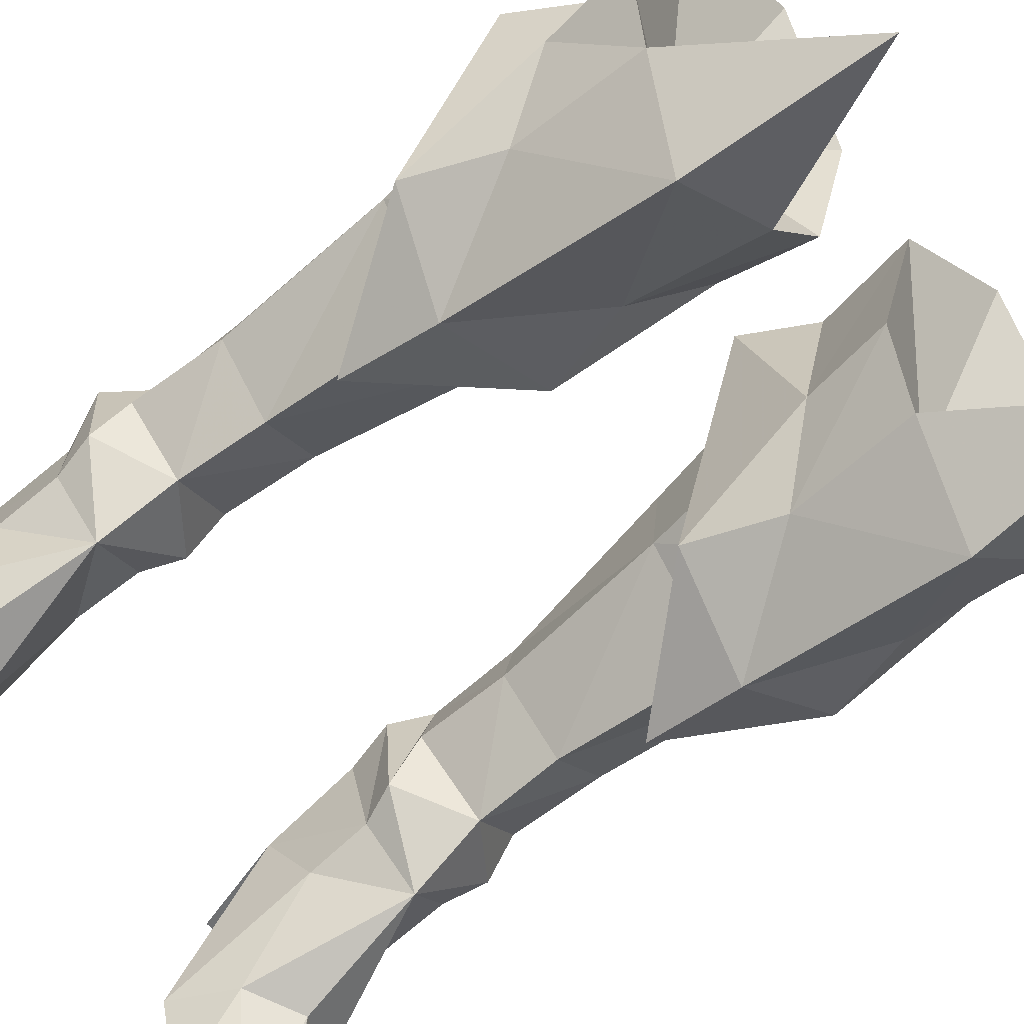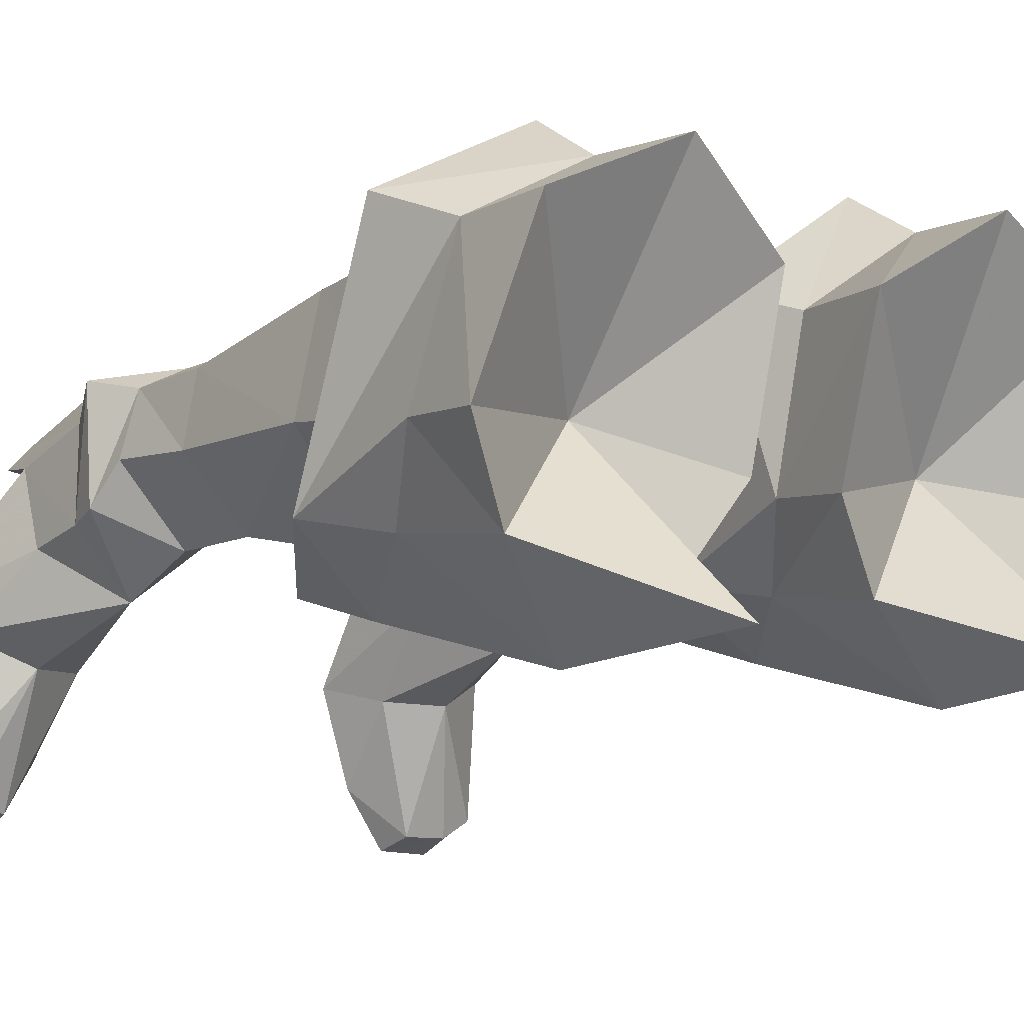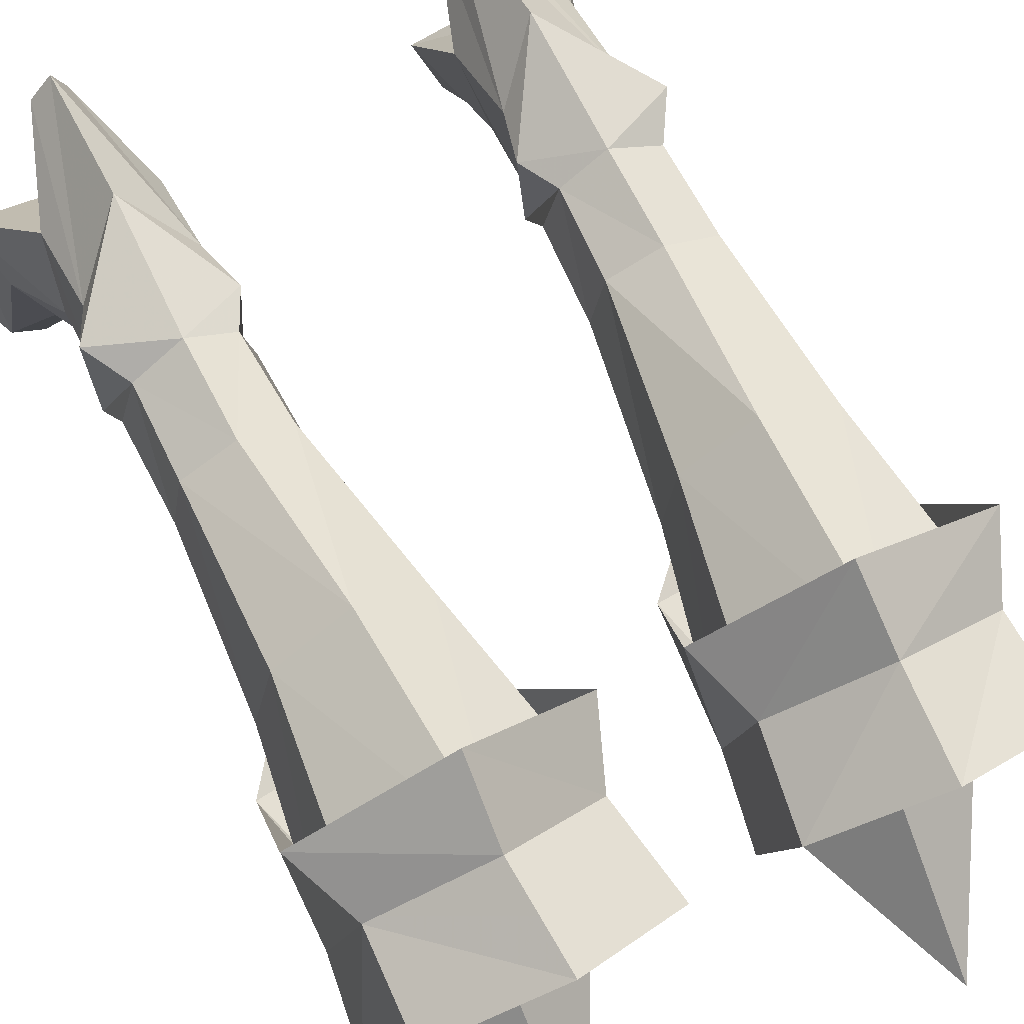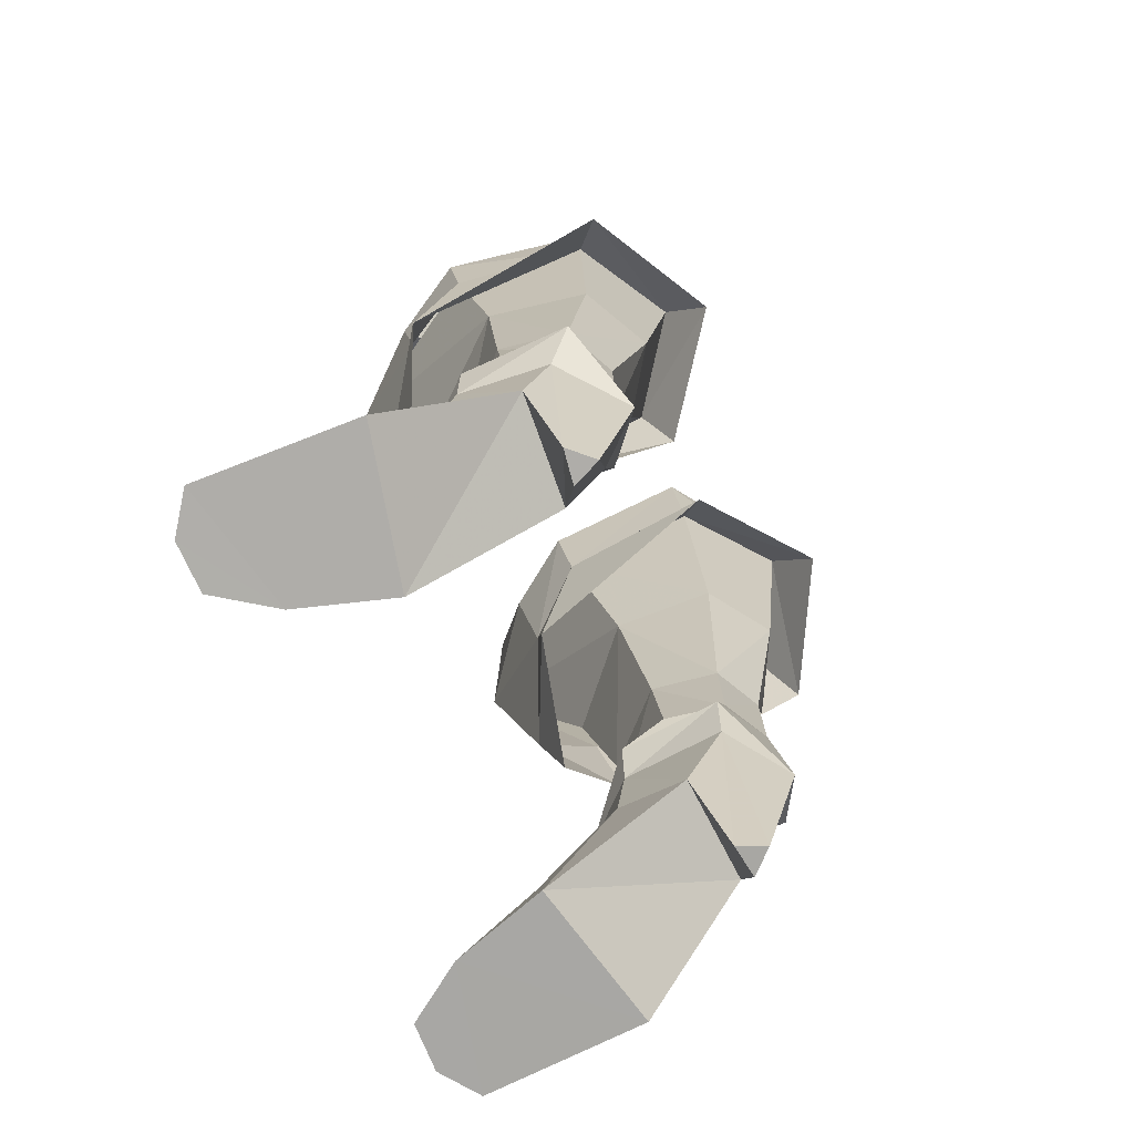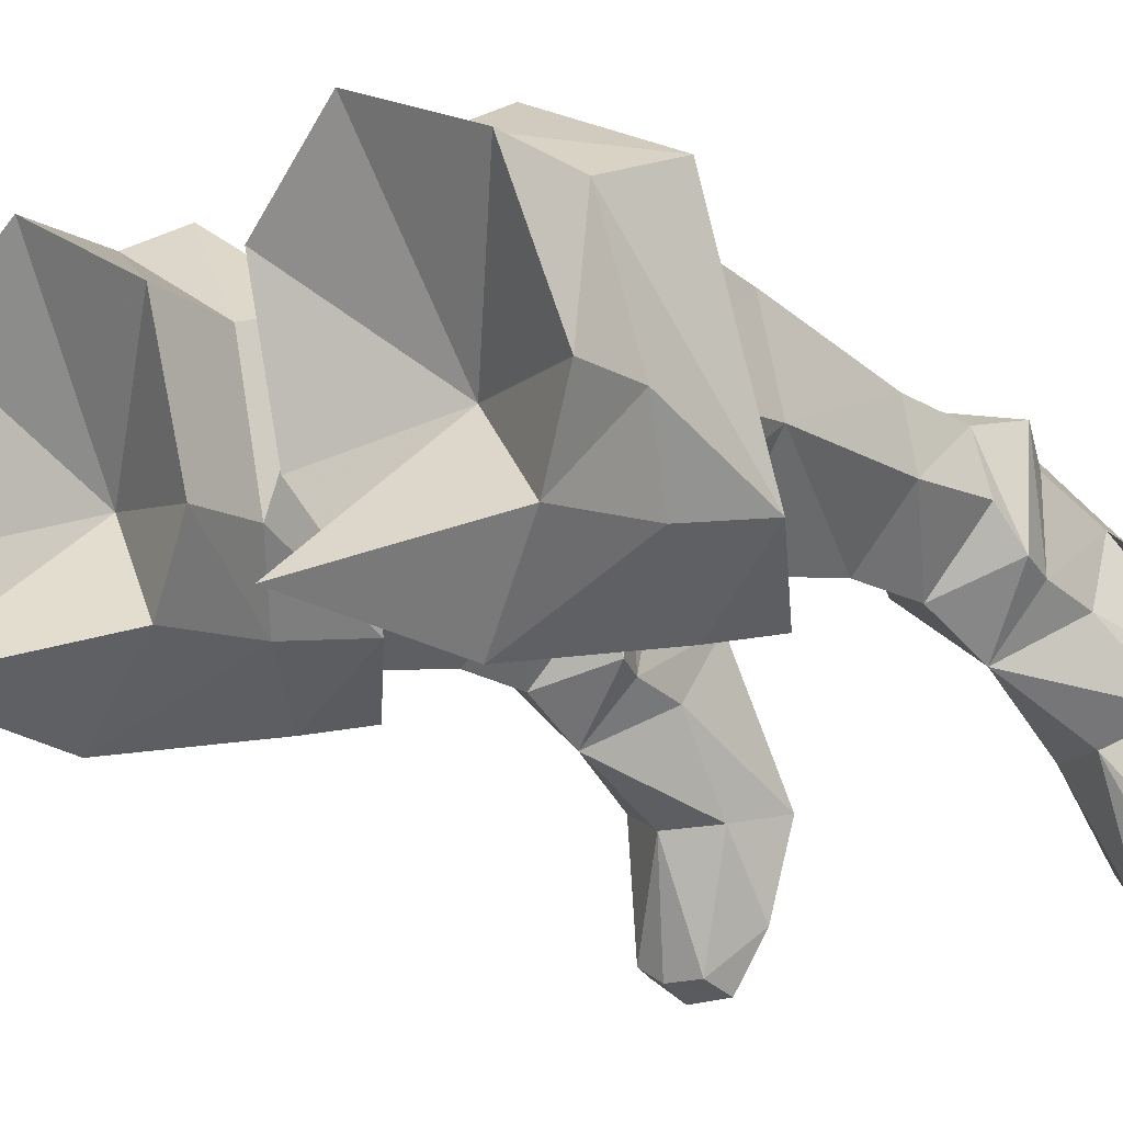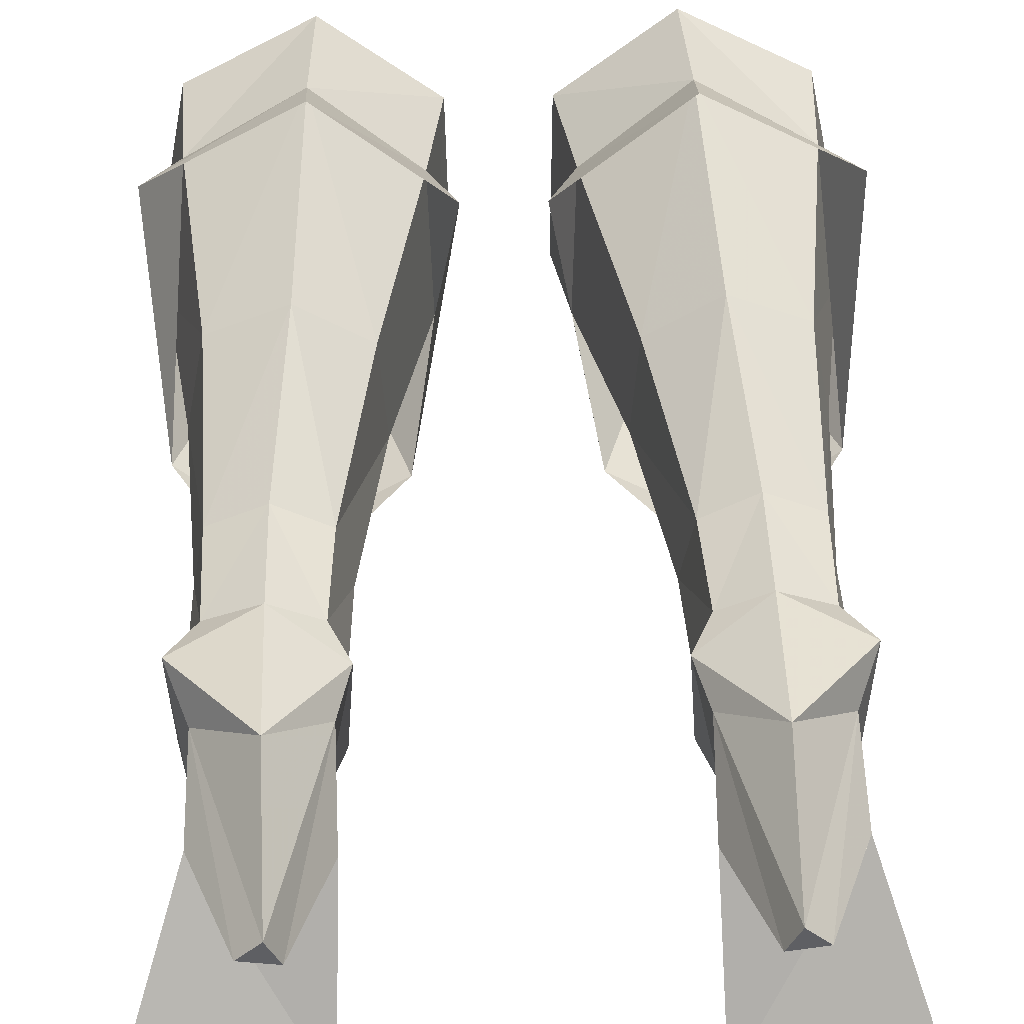
<metadata>
{"format":"obj","ext":"obj","renderer":"f3d","projection":"perspective","resolution":1024,"background":"white","views":[{"elev":-67.8,"azim":-52.0,"up":"+Y"},{"elev":-10.7,"azim":-37.7,"up":"+Y"},{"elev":67.2,"azim":-26.9,"up":"+Y"},{"elev":-75.8,"azim":113.6,"up":"+Z"},{"elev":-17.5,"azim":40.2,"up":"+Y"},{"elev":48.4,"azim":178.2,"up":"+Y"}]}
</metadata>
<code>
g knight_shoe_female_46680
v 7.823 4.769 22.24
v 7.961 4.688 25.15
v 8.852 0.4194 23.96
v 8.499 0.677 21.4
v 1.376 4.294 24.87
v 4.519 6.343 25.68
v 4.7 6.536 22.71
v 1.859 4.416 21.99
v 1.744 0.2768 21.11
v 1.294 -0.03759 23.64
v 8.341 -0.7222 17.05
v 8.744 5.618 20.29
v 4.618 7.859 20.64
v 1.062 5.165 19.96
v 2.403 -1.074 16.82
v 7.551 -1.862 23.35
v 7.478 -1.31 19.59
v 3.151 -1.58 19.4
v 2.694 -2.142 23.13
v -7.834 4.769 22.24
v -8.509 0.6769 21.4
v -8.862 0.4194 23.96
v -7.972 4.688 25.15
v -1.386 4.294 24.87
v -1.869 4.416 21.99
v -4.711 6.536 22.71
v -4.529 6.343 25.68
v -1.754 0.2768 21.11
v -1.304 -0.03757 23.64
v -8.755 5.618 20.29
v -8.352 -0.7223 17.05
v -1.072 5.165 19.96
v -4.628 7.859 20.64
v -2.413 -1.074 16.82
v -7.561 -1.862 23.35
v -7.489 -1.31 19.59
v -2.705 -2.142 23.13
v -3.161 -1.58 19.4
v 5.738 -1.714 13.32
v 5.596 -2.561 16.16
v 5.42 -4.275 22.41
v 5.04 -3.949 27.88
v -5.748 -1.714 13.32
v -5.606 -2.561 16.16
v -5.43 -4.275 22.41
v -5.051 -3.949 27.88
f 1 2 3
f 3 4 1
f 5 6 7
f 7 8 5
f 9 10 5
f 5 8 9
f 1 4 11
f 11 12 1
f 8 7 13
f 13 14 8
f 9 8 14
f 14 15 9
f 6 2 1
f 1 7 6
f 7 1 12
f 12 13 7
f 16 17 4
f 4 3 16
f 10 9 18
f 18 19 10
f 20 21 22
f 22 23 20
f 24 25 26
f 26 27 24
f 28 25 24
f 24 29 28
f 20 30 31
f 31 21 20
f 25 32 33
f 33 26 25
f 28 34 32
f 32 25 28
f 27 26 20
f 20 23 27
f 26 33 30
f 30 20 26
f 35 22 21
f 21 36 35
f 29 37 38
f 38 28 29
f 39 11 40
f 15 18 9
f 17 41 40
f 16 41 17
f 42 19 41
f 41 18 40
f 16 42 41
f 19 18 41
f 15 40 18
f 11 4 17
f 11 17 40
f 15 39 40
f 43 44 31
f 34 28 38
f 36 44 45
f 35 36 45
f 46 45 37
f 45 44 38
f 35 45 46
f 37 45 38
f 34 38 44
f 31 36 21
f 31 44 36
f 34 44 43
g knight_shoe_female_46680
v 7.333 1.903 10.87
v 5.537 0.06799 10.88
v 5.687 0.06048 8.355
v 7.39 2.135 8.074
v 5.452 4.668 10.85
v 6.972 3.919 10.86
v 6.924 3.944 8.135
v 5.483 4.676 7.979
v 8.499 0.677 21.4
v 7.707 1.612 16.09
v 7.129 4.622 16.2
v 7.823 4.769 22.24
v 3.674 1.977 10.68
v 3.806 2.19 7.948
v 4.173 3.942 8.055
v 4.011 3.948 10.72
v 1.744 0.2768 21.11
v 1.859 4.416 21.99
v 3.073 4.399 16.02
v 2.887 1.375 15.86
v 5.42 -4.275 22.41
v 5.486 -0.9998 15.72
v 4.7 6.536 22.71
v 5.004 5.719 16.05
v -5.698 0.06046 8.355
v -5.548 0.06798 10.88
v -7.344 1.903 10.87
v -7.4 2.135 8.074
v -6.935 3.944 8.135
v -6.982 3.919 10.86
v -5.462 4.668 10.85
v -5.493 4.676 7.979
v -7.139 4.622 16.2
v -7.717 1.611 16.09
v -8.509 0.6769 21.4
v -7.834 4.769 22.24
v -3.685 1.977 10.68
v -3.816 2.19 7.948
v -4.021 3.948 10.72
v -4.183 3.942 8.055
v -3.083 4.399 16.02
v -1.869 4.416 21.99
v -1.754 0.2768 21.11
v -2.898 1.375 15.86
v -5.43 -4.275 22.41
v -5.497 -0.9999 15.72
v -4.711 6.536 22.71
v -5.014 5.719 16.05
v 8.852 0.4194 23.96
v 7.961 4.688 25.15
v 5.02 0.9372 22.19
v 4.519 6.343 25.68
v 1.376 4.294 24.87
v 1.294 -0.03759 23.64
v 7.551 -1.862 23.35
v 2.694 -2.142 23.13
v 5.04 -3.949 27.88
v 5.893 -0.941 6.197
v 6.391 -2.217 2.506
v 8.077 -1.377 1.63
v 7.316 0.5501 4.004
v 7.517 -5.737 0.9029
v 7.633 -6.127 -0.1968
v 8.763 -5.324 -0.1485
v 8.392 -5.209 0.8691
v 8.568 -0.6055 -0.1331
v 7.157 2.772 2.929
v 4.144 -1.622 -0.2615
v 3.961 2.562 2.829
v 7.157 2.772 2.929
v 8.568 -0.6055 -0.1331
v 7.311 0.8808 5.887
v 7.1 3.51 5.579
v 3.961 2.562 2.829
v 4.388 0.4179 4.02
v 4.303 0.7205 5.867
v 3.987 3.722 5.488
v 6.297 -5.744 0.807
v 6.173 -6.084 -0.2458
v 7.633 -6.127 -0.1968
v 6.173 -6.084 -0.2458
v 5.013 -4.404 -0.2574
v 8.763 -5.324 -0.1485
v 4.817 -2.127 1.708
v 3.961 2.562 2.829
v 4.999 3.236 -0.2205
v 5.98 3.38 -0.1923
v 7.157 2.772 2.929
v 6.924 3.944 8.135
v 7.39 2.135 8.074
v 7.605 1.071 7.099
v 7.668 4.246 6.902
v 3.839 0.8641 6.947
v 3.806 2.19 7.948
v 4.173 3.942 8.055
v 3.617 3.851 6.927
v 7.311 0.8808 5.887
v 7.1 3.51 5.579
v 4.303 0.7205 5.867
v 3.987 3.722 5.488
v 4.144 -1.622 -0.2615
v 5.013 -4.404 -0.2574
v 5.98 3.38 -0.1923
v 4.999 3.236 -0.2205
v 5.355 4.052 -0.2085
v 7.1 3.51 5.579
v 7.157 2.772 2.929
v 5.98 3.38 -0.1923
v 4.999 3.236 -0.2205
v 3.961 2.562 2.829
v 3.987 3.722 5.488
v 5.434 5.144 4.074
v 5.355 4.052 -0.2085
v 5.893 -0.941 6.197
v 5.434 5.144 4.074
v 5.483 4.676 7.979
v 5.687 0.06048 8.355
v -8.862 0.4194 23.96
v -5.03 0.9372 22.19
v -7.972 4.688 25.15
v -4.529 6.343 25.68
v -1.386 4.294 24.87
v -1.304 -0.03757 23.64
v -7.561 -1.862 23.35
v -2.705 -2.142 23.13
v -5.051 -3.949 27.88
v -8.087 -1.377 1.63
v -6.402 -2.217 2.506
v -5.904 -0.941 6.197
v -7.326 0.5501 4.004
v -8.774 -5.324 -0.1485
v -7.643 -6.127 -0.1968
v -7.527 -5.737 0.9029
v -8.402 -5.209 0.8691
v -8.578 -0.6055 -0.1331
v -7.167 2.772 2.929
v -7.167 2.772 2.929
v -3.972 2.562 2.829
v -4.155 -1.622 -0.2615
v -8.578 -0.6055 -0.1331
v -7.321 0.8808 5.887
v -7.11 3.51 5.579
v -4.313 0.7205 5.867
v -4.399 0.4179 4.02
v -3.972 2.562 2.829
v -3.998 3.722 5.488
v -6.183 -6.084 -0.2458
v -6.307 -5.744 0.807
v -5.023 -4.404 -0.2574
v -6.183 -6.084 -0.2458
v -7.643 -6.127 -0.1968
v -8.774 -5.324 -0.1485
v -4.827 -2.127 1.708
v -5.99 3.38 -0.1923
v -5.009 3.236 -0.2205
v -3.972 2.562 2.829
v -7.167 2.772 2.929
v -7.615 1.071 7.099
v -7.4 2.135 8.074
v -6.935 3.944 8.135
v -7.679 4.246 6.902
v -4.183 3.942 8.055
v -3.816 2.19 7.948
v -3.85 0.8641 6.947
v -3.627 3.851 6.927
v -7.321 0.8808 5.887
v -7.11 3.51 5.579
v -4.313 0.7205 5.867
v -3.998 3.722 5.488
v -5.023 -4.404 -0.2574
v -4.155 -1.622 -0.2615
v -5.366 4.052 -0.2085
v -5.009 3.236 -0.2205
v -5.99 3.38 -0.1923
v -5.99 3.38 -0.1923
v -7.167 2.772 2.929
v -7.11 3.51 5.579
v -3.998 3.722 5.488
v -3.972 2.562 2.829
v -5.009 3.236 -0.2205
v -5.366 4.052 -0.2085
v -5.444 5.144 4.074
v -5.904 -0.941 6.197
v -5.444 5.144 4.074
v -5.493 4.676 7.979
v -5.698 0.06046 8.355
f 47 48 49
f 49 50 47
f 51 52 53
f 53 54 51
f 55 56 57
f 57 58 55
f 49 48 59
f 59 60 49
f 61 62 51
f 51 54 61
f 63 64 65
f 65 66 63
f 56 55 67
f 67 68 56
f 69 58 57
f 57 70 69
f 56 47 52
f 52 57 56
f 67 63 66
f 66 68 67
f 65 64 69
f 69 70 65
f 62 59 66
f 66 65 62
f 56 68 48
f 48 47 56
f 70 57 52
f 52 51 70
f 48 68 66
f 66 59 48
f 62 65 70
f 70 51 62
f 47 50 53
f 53 52 47
f 61 60 59
f 59 62 61
f 71 72 73
f 73 74 71
f 75 76 77
f 77 78 75
f 79 80 81
f 81 82 79
f 83 72 71
f 71 84 83
f 77 85 86
f 86 78 77
f 87 88 89
f 89 90 87
f 91 81 80
f 80 92 91
f 79 82 93
f 93 94 79
f 76 73 80
f 80 79 76
f 90 89 91
f 91 92 90
f 93 88 87
f 87 94 93
f 90 83 85
f 85 87 90
f 72 92 80
f 80 73 72
f 76 79 94
f 94 77 76
f 90 92 72
f 72 83 90
f 94 87 85
f 85 77 94
f 75 74 73
f 73 76 75
f 83 84 86
f 86 85 83
f 95 96 97
f 98 99 97
f 99 100 97
f 96 98 97
f 101 95 97
f 100 102 97
f 103 101 97
f 102 103 97
f 104 105 106
f 106 107 104
f 108 109 110
f 110 111 108
f 107 106 112
f 112 113 107
f 114 115 116
f 116 117 114
f 118 107 113
f 113 119 118
f 120 121 122
f 122 123 120
f 108 124 125
f 125 109 108
f 111 110 112
f 112 106 111
f 126 127 128
f 128 129 126
f 117 129 128
f 128 114 117
f 105 108 111
f 111 106 105
f 104 121 130
f 130 105 104
f 131 132 133
f 133 134 131
f 135 136 137
f 137 138 135
f 139 140 141
f 141 142 139
f 138 137 143
f 143 144 138
f 145 139 142
f 142 146 145
f 118 104 107
f 130 147 148
f 149 150 151
f 104 122 121
f 105 124 108
f 120 147 121
f 152 153 154
f 155 156 157
f 158 152 159
f 155 157 159
f 159 152 154
f 159 157 158
f 147 130 121
f 124 130 148
f 125 124 148
f 130 124 105
f 143 137 160
f 160 139 145
f 144 161 138
f 161 142 162
f 137 163 160
f 137 136 163
f 160 163 139
f 163 140 139
f 162 135 138
f 161 162 138
f 142 141 162
f 161 146 142
f 164 165 166
f 167 165 168
f 168 165 169
f 166 165 167
f 170 165 164
f 169 165 171
f 172 165 170
f 171 165 172
f 173 174 175
f 175 176 173
f 177 178 179
f 179 180 177
f 181 173 176
f 176 182 181
f 183 184 185
f 185 186 183
f 182 176 187
f 187 188 182
f 189 190 191
f 191 192 189
f 193 194 179
f 179 178 193
f 181 177 180
f 180 173 181
f 195 196 197
f 197 198 195
f 195 198 186
f 186 185 195
f 180 179 174
f 174 173 180
f 199 190 175
f 175 174 199
f 200 201 202
f 202 203 200
f 204 205 206
f 206 207 204
f 208 209 210
f 210 211 208
f 212 204 207
f 207 213 212
f 211 210 214
f 214 215 211
f 176 175 187
f 216 217 199
f 218 219 220
f 190 189 175
f 179 194 174
f 190 217 191
f 221 222 223
f 224 225 226
f 227 223 228
f 227 224 226
f 221 223 227
f 228 224 227
f 190 199 217
f 216 199 194
f 216 194 193
f 174 194 199
f 229 204 212
f 214 210 229
f 207 230 213
f 231 211 230
f 229 232 204
f 232 205 204
f 210 232 229
f 210 209 232
f 207 206 231
f 207 231 230
f 231 208 211
f 211 215 230

</code>
